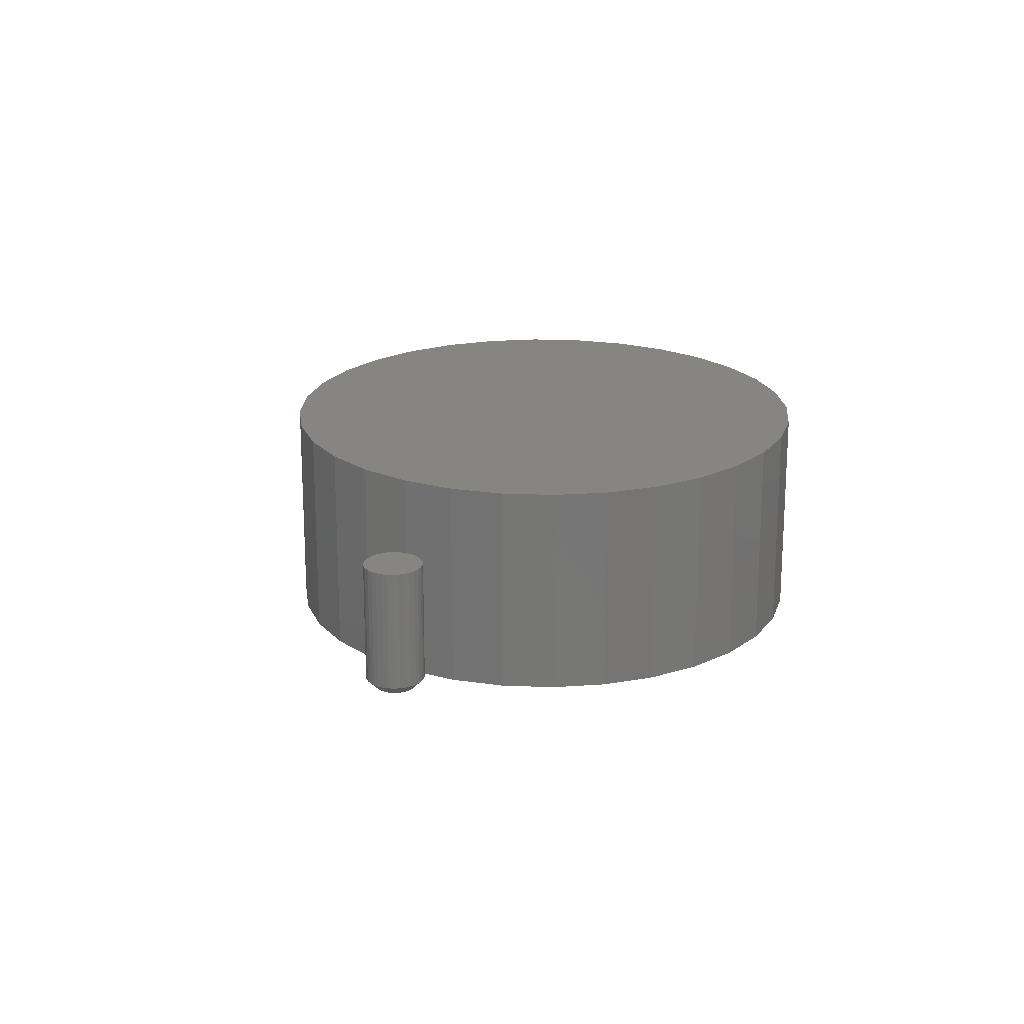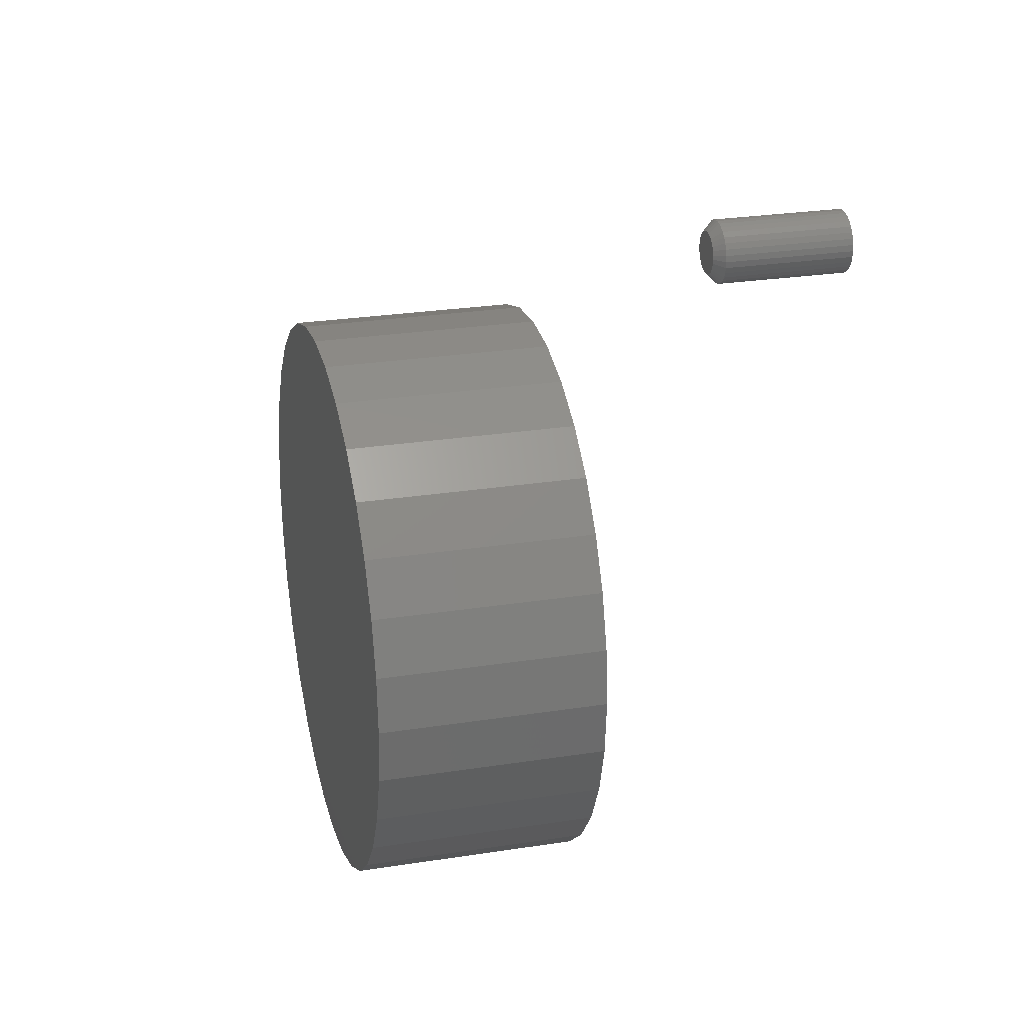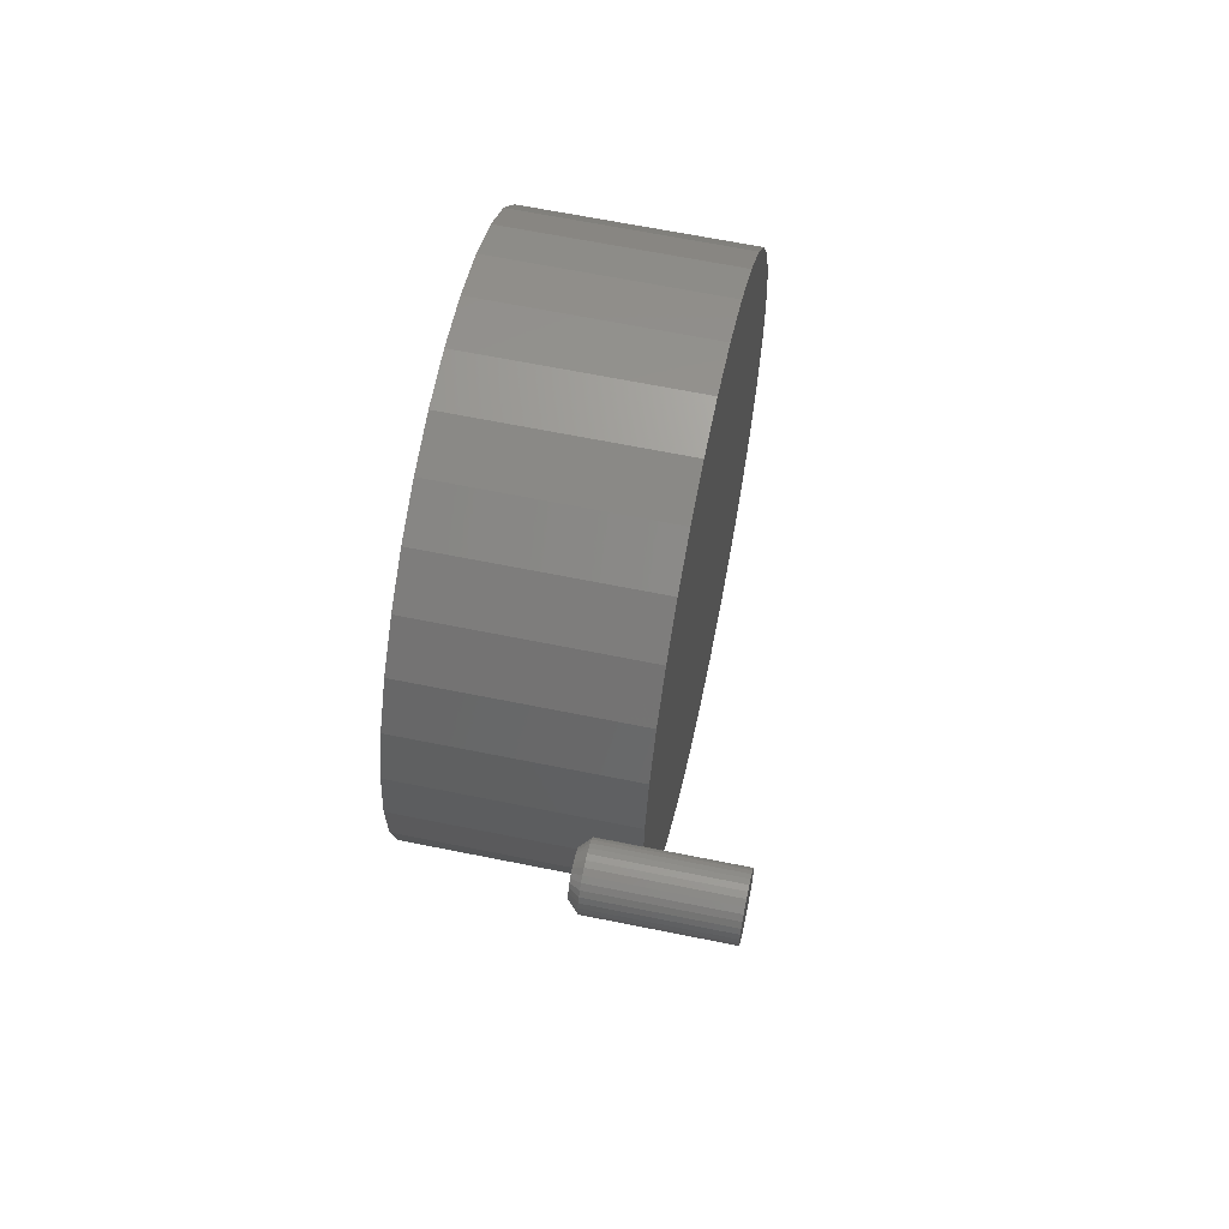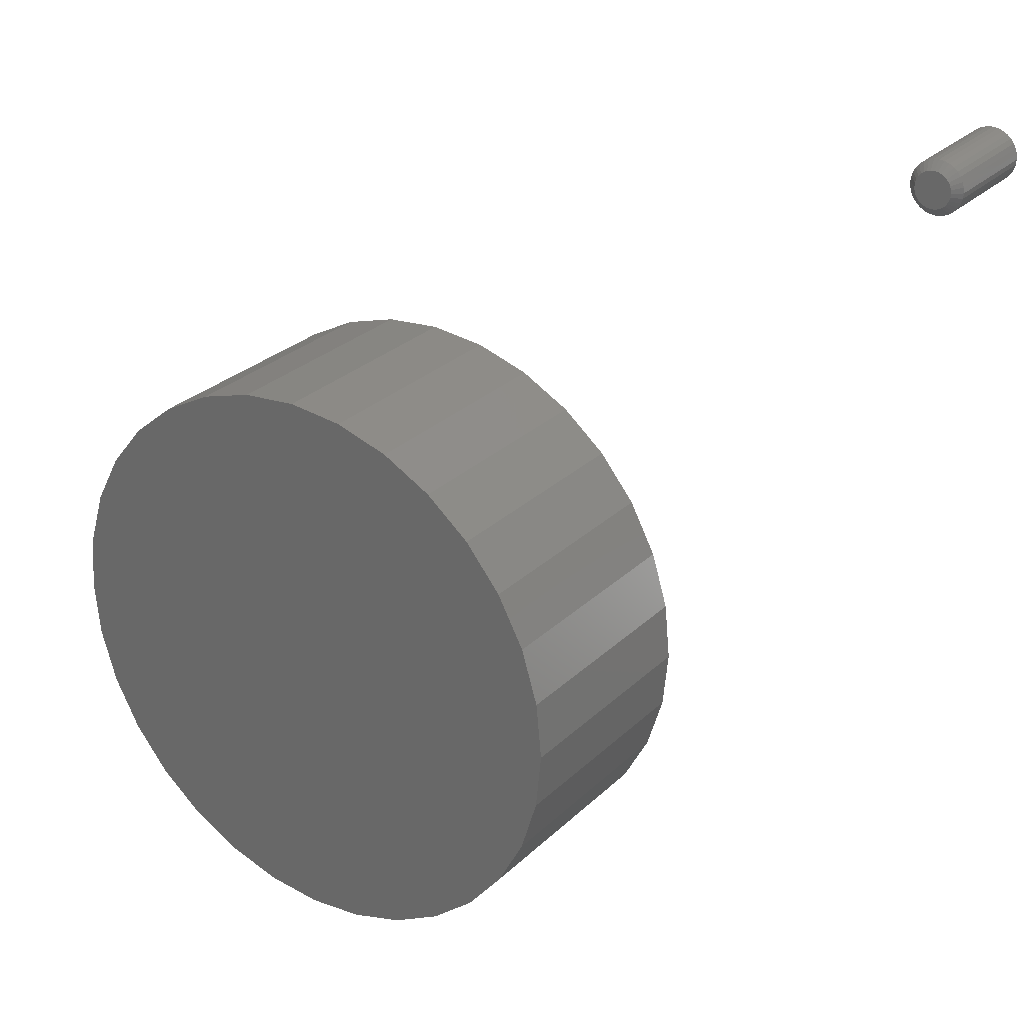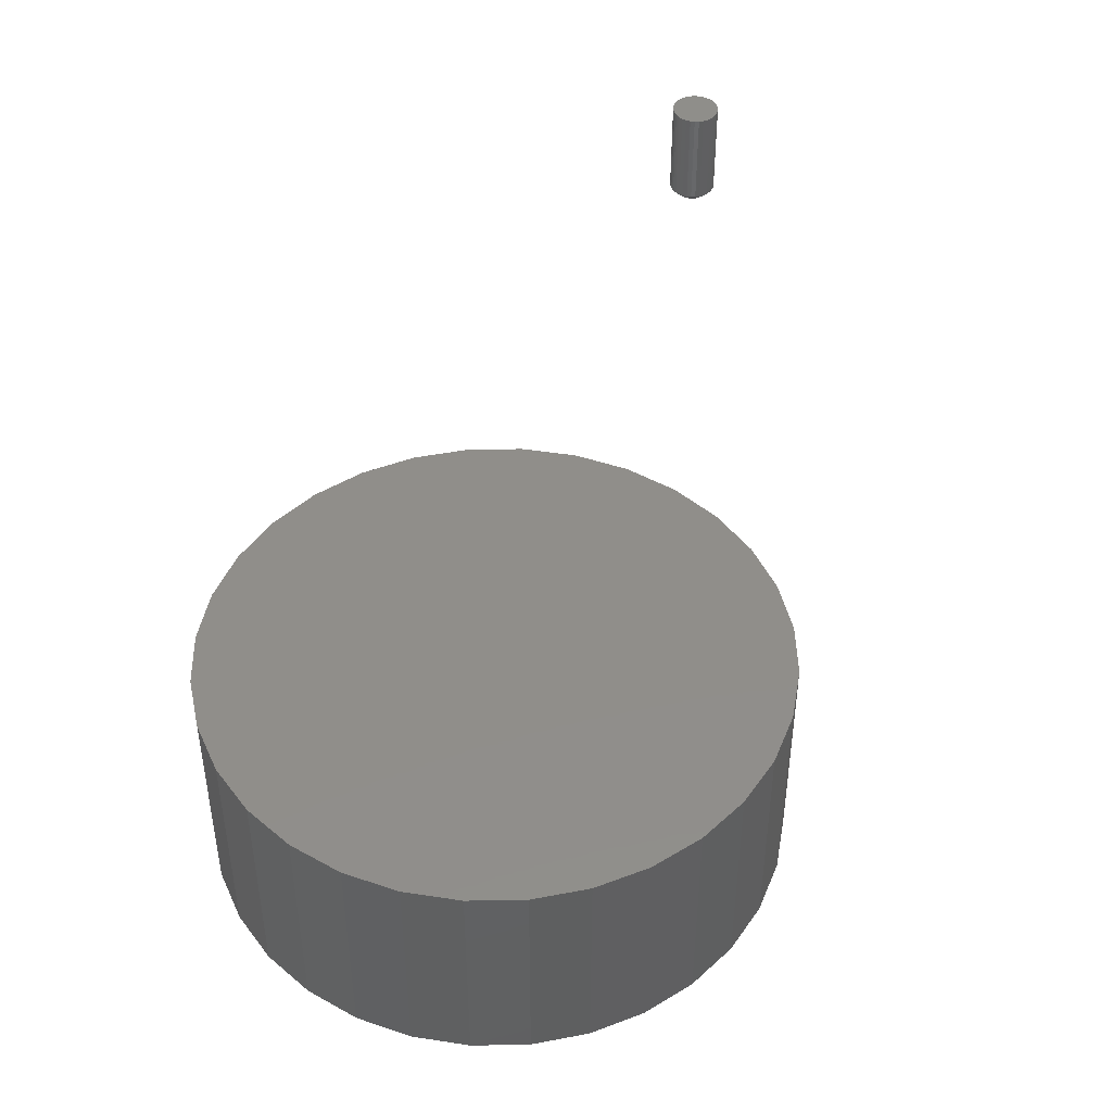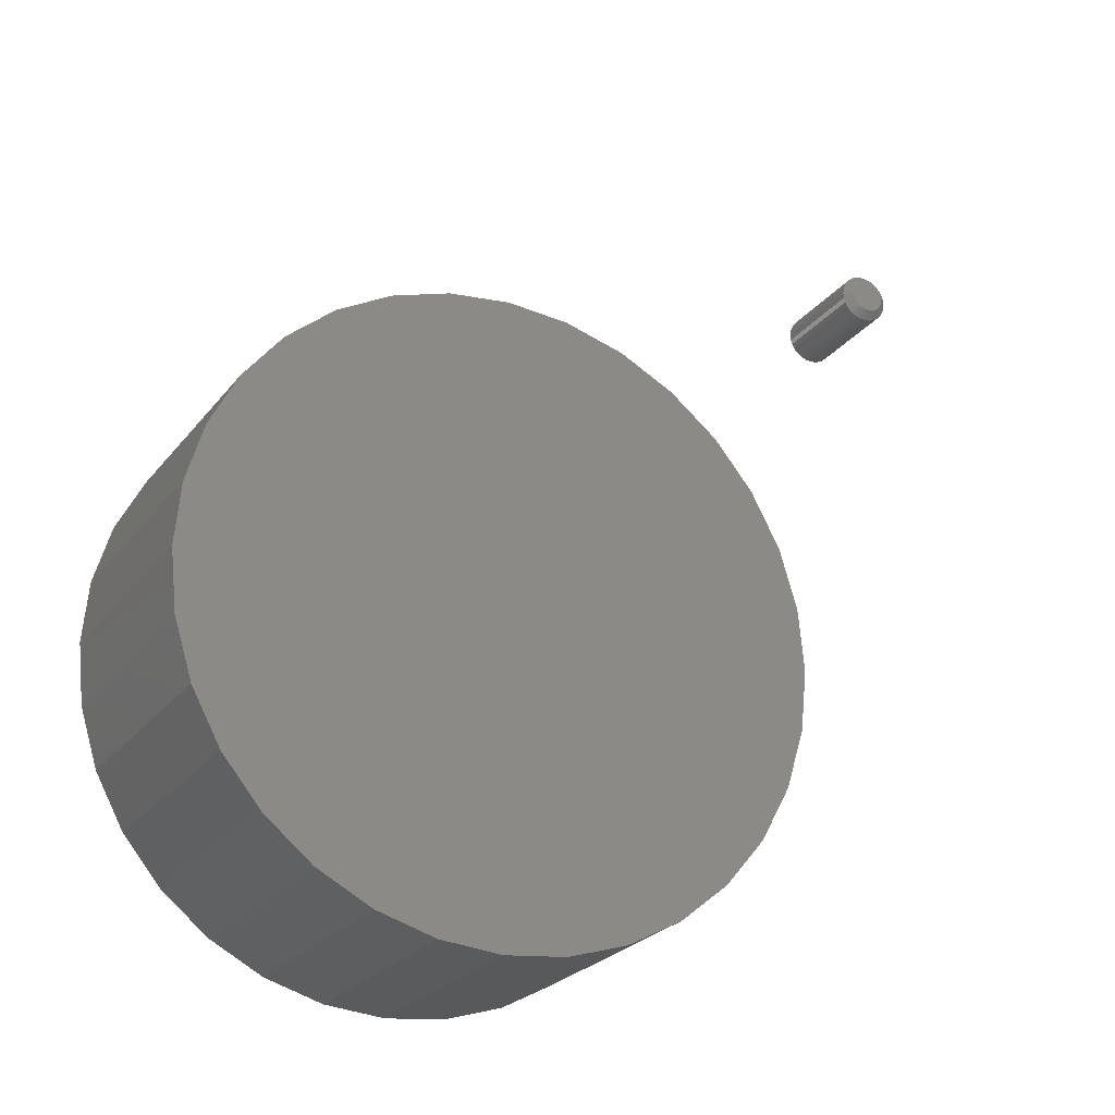
<metadata>
{"format":"stl","ext":"stl","renderer":"f3d","projection":"perspective","resolution":1024,"background":"white","views":[{"elev":21.1,"azim":54.7,"up":"+Y"},{"elev":25.7,"azim":75.8,"up":"+Z"},{"elev":62.2,"azim":101.8,"up":"+Z"},{"elev":27.6,"azim":35.3,"up":"+Z"},{"elev":45.4,"azim":-119.3,"up":"+Y"},{"elev":-23.8,"azim":-27.5,"up":"+Z"}]}
</metadata>
<code>
# stl→obj: 160 verts, 312 faces
v -0.02371 -0.3281 0.4383
v 0.08539 -0.3281 0.4383
v 0.03084 -0.3281 0.4437
v 0.1378 -0.3281 0.4224
v -0.07616 -0.3281 0.4224
v 0.1862 -0.3281 0.3965
v -0.1245 -0.3281 0.3965
v 0.2285 -0.3281 0.3618
v -0.1669 -0.3281 0.3618
v 0.2633 -0.3281 0.3194
v -0.2016 -0.3281 0.3194
v 0.2892 -0.3281 0.2711
v -0.2275 -0.3281 0.2711
v 0.3051 -0.3281 0.2186
v -0.2434 -0.3281 0.2186
v 0.3104 -0.3281 0.1641
v -0.2488 -0.3281 0.1641
v 0.3051 -0.3281 0.1095
v -0.2434 -0.3281 0.1095
v 0.2892 -0.3281 0.05706
v -0.2275 -0.3281 0.05706
v 0.2633 -0.3281 0.008722
v -0.2016 -0.3281 0.008722
v 0.2285 -0.3281 -0.03365
v -0.1669 -0.3281 -0.03365
v 0.1862 -0.3281 -0.06842
v -0.1245 -0.3281 -0.06842
v 0.1378 -0.3281 -0.09426
v -0.07616 -0.3281 -0.09426
v 0.08539 -0.3281 -0.1102
v -0.02371 -0.3281 -0.1102
v 0.03084 -0.3281 -0.1155
v 0.03084 -0.1094 0.4437
v 0.08539 -0.1094 0.4383
v -0.02371 -0.1094 0.4383
v 0.03084 -0.1094 -0.1155
v -0.02371 -0.1094 -0.1102
v 0.08539 -0.1094 -0.1102
v -0.07616 -0.1094 -0.09426
v 0.1378 -0.1094 -0.09426
v -0.1245 -0.1094 -0.06842
v 0.1862 -0.1094 -0.06842
v -0.1669 -0.1094 -0.03365
v 0.2285 -0.1094 -0.03365
v -0.2016 -0.1094 0.008722
v 0.2633 -0.1094 0.008722
v -0.2275 -0.1094 0.05706
v 0.2892 -0.1094 0.05706
v -0.2434 -0.1094 0.1095
v 0.3051 -0.1094 0.1095
v -0.2488 -0.1094 0.1641
v 0.3104 -0.1094 0.1641
v -0.2434 -0.1094 0.2186
v 0.3051 -0.1094 0.2186
v -0.2275 -0.1094 0.2711
v 0.2892 -0.1094 0.2711
v -0.2016 -0.1094 0.3194
v 0.2633 -0.1094 0.3194
v -0.1669 -0.1094 0.3618
v 0.2285 -0.1094 0.3618
v -0.1245 -0.1094 0.3965
v 0.1862 -0.1094 0.3965
v -0.07616 -0.1094 0.4224
v 0.1378 -0.1094 0.4224
v 0.5599 -0.1094 0.7062
v 0.5363 -0.1094 0.7062
v 0.5342 -0.1094 0.7037
v 0.562 -0.1094 0.7037
v 0.5327 -0.1094 0.7008
v 0.5635 -0.1094 0.7008
v 0.5635 -0.1094 0.688
v 0.5342 -0.1094 0.6851
v 0.562 -0.1094 0.6851
v 0.5363 -0.1094 0.6826
v 0.5599 -0.1094 0.6826
v 0.5388 -0.1094 0.6805
v 0.5574 -0.1094 0.6805
v 0.5417 -0.1094 0.679
v 0.5449 -0.1094 0.678
v 0.5545 -0.1094 0.679
v 0.5481 -0.1094 0.6777
v 0.5514 -0.1094 0.678
v 0.5574 -0.1094 0.7083
v 0.5545 -0.1094 0.7098
v 0.5514 -0.1094 0.7108
v 0.5481 -0.1094 0.7111
v 0.5449 -0.1094 0.7108
v 0.5417 -0.1094 0.7098
v 0.5388 -0.1094 0.7083
v 0.5645 -0.1094 0.6977
v 0.5317 -0.1094 0.6977
v 0.5648 -0.1094 0.6944
v 0.5314 -0.1094 0.6944
v 0.5645 -0.1094 0.6912
v 0.5317 -0.1094 0.6912
v 0.5327 -0.1094 0.688
v 0.5726 1.831e-16 0.6944
v 0.5726 -0.1016 0.6944
v 0.5721 1.828e-16 0.6896
v 0.5721 -0.1016 0.6896
v 0.5707 1.824e-16 0.685
v 0.5707 -0.1016 0.685
v 0.5685 1.819e-16 0.6808
v 0.5685 -0.1016 0.6808
v 0.5654 1.814e-16 0.6771
v 0.5654 -0.1016 0.6771
v 0.5617 1.808e-16 0.674
v 0.5617 -0.1016 0.674
v 0.5575 1.802e-16 0.6718
v 0.5575 -0.1016 0.6718
v 0.5529 1.796e-16 0.6704
v 0.5529 -0.1016 0.6704
v 0.5481 1.791e-16 0.6699
v 0.5481 -0.1016 0.6699
v 0.5433 1.785e-16 0.6704
v 0.5433 -0.1016 0.6704
v 0.5387 1.781e-16 0.6718
v 0.5387 -0.1016 0.6718
v 0.5345 1.778e-16 0.674
v 0.5345 -0.1016 0.674
v 0.5308 1.775e-16 0.6771
v 0.5308 -0.1016 0.6771
v 0.5277 1.774e-16 0.6808
v 0.5277 -0.1016 0.6808
v 0.5255 1.774e-16 0.685
v 0.5255 -0.1016 0.685
v 0.5241 1.775e-16 0.6896
v 0.5241 -0.1016 0.6896
v 0.5236 1.777e-16 0.6944
v 0.5236 -0.1016 0.6944
v 0.5241 1.78e-16 0.6992
v 0.5241 -0.1016 0.6992
v 0.5255 1.784e-16 0.7038
v 0.5255 -0.1016 0.7038
v 0.5277 1.789e-16 0.708
v 0.5277 -0.1016 0.708
v 0.5308 1.794e-16 0.7117
v 0.5308 -0.1016 0.7117
v 0.5345 1.8e-16 0.7148
v 0.5345 -0.1016 0.7148
v 0.5387 1.806e-16 0.717
v 0.5387 -0.1016 0.717
v 0.5433 1.812e-16 0.7184
v 0.5433 -0.1016 0.7184
v 0.5481 1.818e-16 0.7189
v 0.5481 -0.1016 0.7189
v 0.5529 1.823e-16 0.7184
v 0.5529 -0.1016 0.7184
v 0.5575 1.827e-16 0.717
v 0.5575 -0.1016 0.717
v 0.5617 1.831e-16 0.7148
v 0.5617 -0.1016 0.7148
v 0.5654 1.833e-16 0.7117
v 0.5654 -0.1016 0.7117
v 0.5685 1.834e-16 0.708
v 0.5685 -0.1016 0.708
v 0.5707 1.834e-16 0.7038
v 0.5707 -0.1016 0.7038
v 0.5721 1.833e-16 0.6992
v 0.5721 -0.1016 0.6992
f 1 2 3
f 2 1 4
f 4 1 5
f 4 5 6
f 6 5 7
f 6 7 8
f 8 7 9
f 8 9 10
f 10 9 11
f 10 11 12
f 12 11 13
f 12 13 14
f 14 13 15
f 14 15 16
f 16 15 17
f 16 17 18
f 18 17 19
f 18 19 20
f 20 19 21
f 20 21 22
f 22 21 23
f 22 23 24
f 24 23 25
f 24 25 26
f 26 25 27
f 26 27 28
f 28 27 29
f 28 29 30
f 30 29 31
f 30 31 32
f 33 34 35
f 36 37 38
f 38 37 39
f 38 39 40
f 40 39 41
f 40 41 42
f 42 41 43
f 42 43 44
f 44 43 45
f 44 45 46
f 46 45 47
f 46 47 48
f 48 47 49
f 48 49 50
f 50 49 51
f 50 51 52
f 52 51 53
f 52 53 54
f 54 53 55
f 54 55 56
f 56 55 57
f 56 57 58
f 58 57 59
f 58 59 60
f 60 59 61
f 60 61 62
f 62 61 63
f 62 63 64
f 64 63 35
f 64 35 34
f 52 16 50
f 50 16 18
f 50 18 48
f 48 18 20
f 48 20 46
f 46 20 22
f 46 22 44
f 44 22 24
f 44 24 42
f 42 24 26
f 42 26 40
f 40 26 28
f 40 28 38
f 38 28 30
f 38 30 36
f 36 30 32
f 36 32 37
f 37 32 31
f 37 31 39
f 39 31 29
f 39 29 41
f 41 29 27
f 41 27 43
f 43 27 25
f 43 25 45
f 45 25 23
f 45 23 47
f 47 23 21
f 47 21 49
f 49 21 19
f 49 19 51
f 51 19 17
f 51 17 53
f 53 17 15
f 53 15 55
f 55 15 13
f 55 13 57
f 57 13 11
f 57 11 59
f 59 11 9
f 59 9 61
f 61 9 7
f 61 7 63
f 63 7 5
f 63 5 35
f 35 5 1
f 35 1 33
f 33 1 3
f 33 3 34
f 34 3 2
f 34 2 64
f 64 2 4
f 64 4 62
f 62 4 6
f 62 6 60
f 60 6 8
f 60 8 58
f 58 8 10
f 58 10 56
f 56 10 12
f 56 12 54
f 54 12 14
f 54 14 52
f 52 14 16
f 65 66 67
f 65 67 68
f 68 67 69
f 68 69 70
f 71 72 73
f 73 72 74
f 73 74 75
f 75 74 76
f 75 76 77
f 77 76 78
f 77 78 79
f 77 79 80
f 79 81 80
f 80 81 82
f 83 84 85
f 83 85 86
f 83 86 87
f 83 87 88
f 83 88 89
f 83 89 66
f 83 66 65
f 70 69 90
f 90 69 91
f 90 91 92
f 92 91 93
f 92 93 94
f 94 93 95
f 94 95 71
f 71 95 96
f 71 96 72
f 97 98 99
f 99 98 100
f 99 100 101
f 101 100 102
f 101 102 103
f 103 102 104
f 103 104 105
f 105 104 106
f 105 106 107
f 107 106 108
f 107 108 109
f 109 108 110
f 109 110 111
f 111 110 112
f 111 112 113
f 113 112 114
f 113 114 115
f 115 114 116
f 115 116 117
f 117 116 118
f 117 118 119
f 119 118 120
f 119 120 121
f 121 120 122
f 121 122 123
f 123 122 124
f 123 124 125
f 125 124 126
f 125 126 127
f 127 126 128
f 127 128 129
f 129 128 130
f 129 130 131
f 131 130 132
f 131 132 133
f 133 132 134
f 133 134 135
f 135 134 136
f 135 136 137
f 137 136 138
f 137 138 139
f 139 138 140
f 139 140 141
f 141 140 142
f 141 142 143
f 143 142 144
f 143 144 145
f 145 144 146
f 145 146 147
f 147 146 148
f 147 148 149
f 149 148 150
f 149 150 151
f 151 150 152
f 151 152 153
f 153 152 154
f 153 154 155
f 155 154 156
f 155 156 157
f 157 156 158
f 157 158 159
f 159 158 160
f 159 160 97
f 97 160 98
f 93 91 130
f 91 132 130
f 98 160 92
f 160 90 92
f 160 158 70
f 90 160 70
f 156 154 68
f 68 158 156
f 70 158 68
f 152 150 84
f 83 152 84
f 83 65 152
f 148 146 85
f 85 150 148
f 84 150 85
f 144 142 88
f 87 144 88
f 87 86 144
f 140 138 89
f 89 142 140
f 88 142 89
f 136 134 69
f 67 136 69
f 67 66 136
f 91 134 132
f 69 134 91
f 65 68 154
f 154 152 65
f 86 85 146
f 146 144 86
f 66 89 138
f 138 136 66
f 92 94 98
f 94 100 98
f 130 128 93
f 128 95 93
f 128 126 96
f 95 128 96
f 124 122 72
f 72 126 124
f 96 126 72
f 120 118 78
f 76 120 78
f 76 74 120
f 116 114 79
f 79 118 116
f 78 118 79
f 112 110 80
f 82 112 80
f 82 81 112
f 108 106 77
f 77 110 108
f 80 110 77
f 104 102 71
f 73 104 71
f 73 75 104
f 94 102 100
f 71 102 94
f 74 72 122
f 122 120 74
f 81 79 114
f 114 112 81
f 75 77 106
f 106 104 75
f 141 143 145
f 141 145 147
f 149 141 147
f 139 141 149
f 151 139 149
f 137 139 151
f 153 137 151
f 135 137 153
f 155 135 153
f 133 135 155
f 157 133 155
f 131 133 157
f 159 131 157
f 101 125 99
f 123 125 101
f 103 123 101
f 121 123 103
f 105 121 103
f 119 121 105
f 107 119 105
f 117 119 107
f 109 117 107
f 115 117 109
f 113 115 109
f 111 113 109
f 125 127 99
f 99 127 129
f 99 129 97
f 97 129 131
f 97 131 159

</code>
